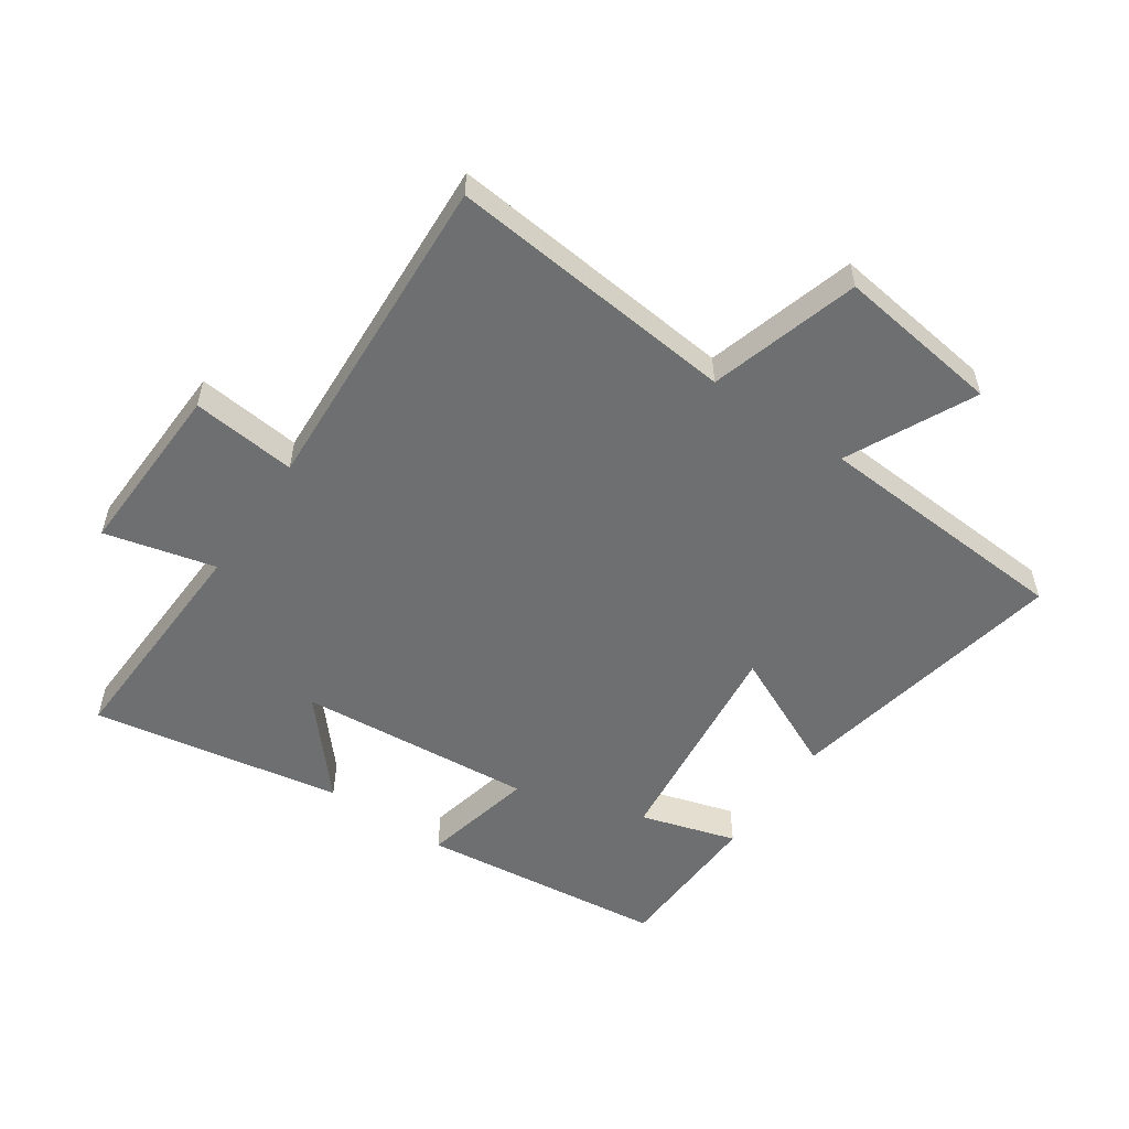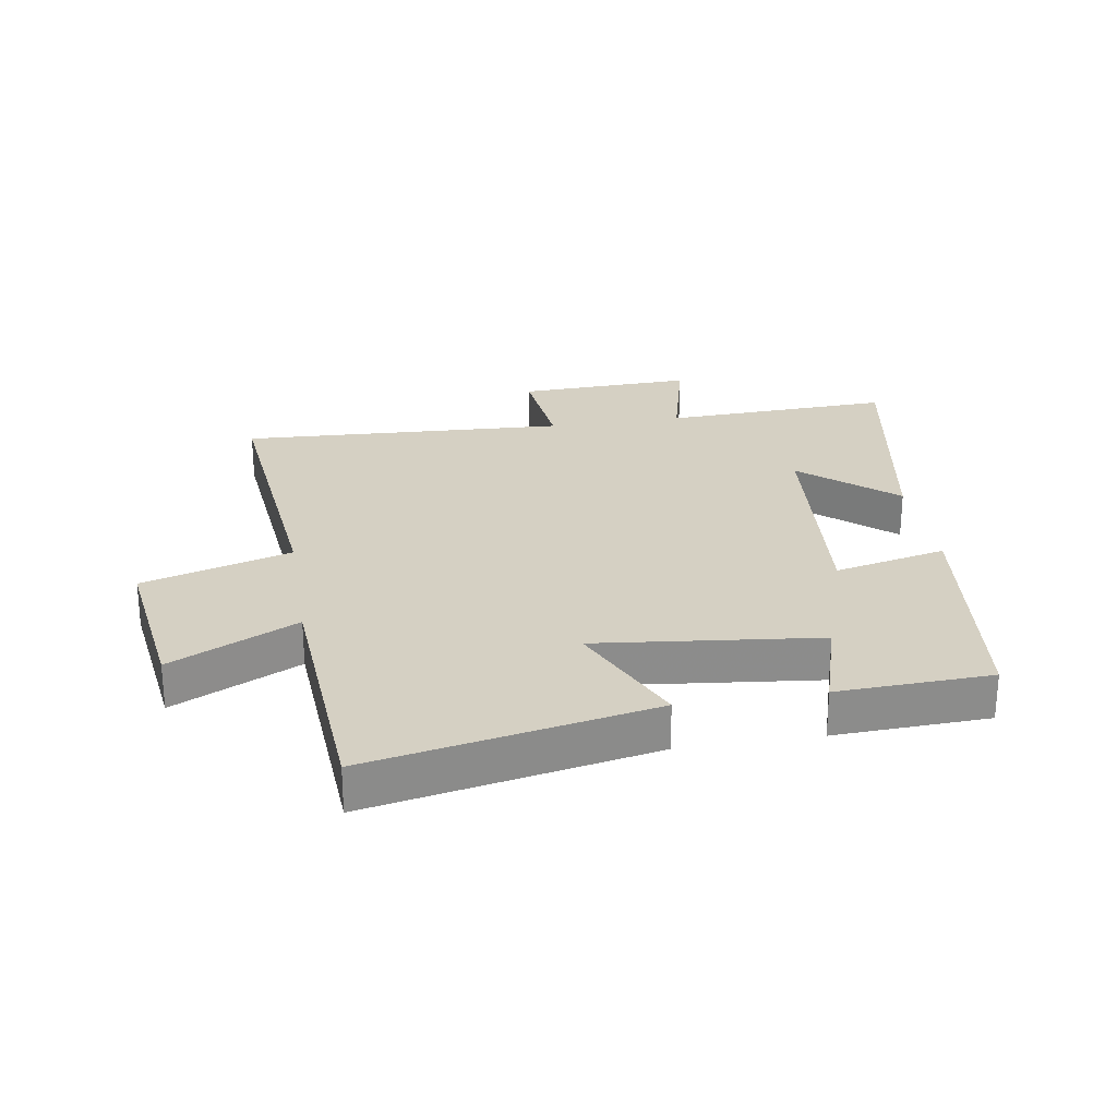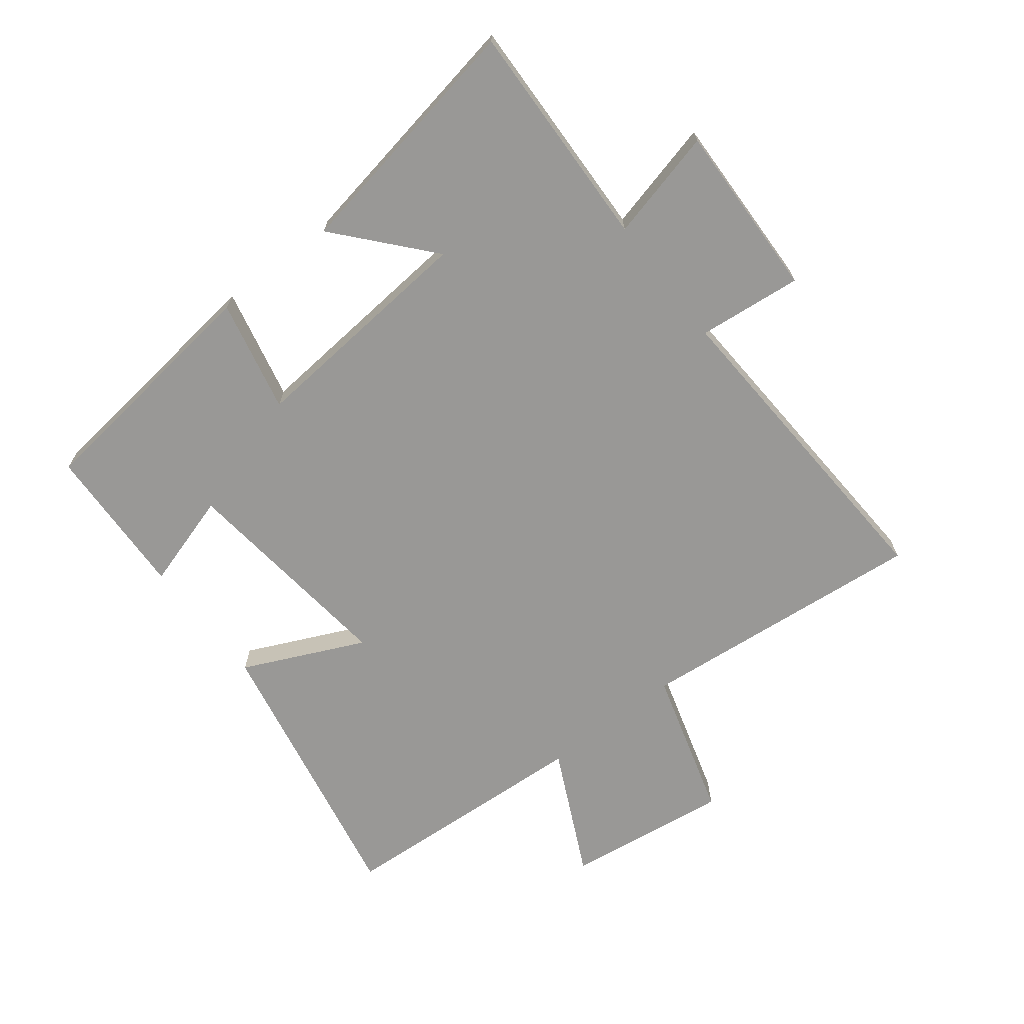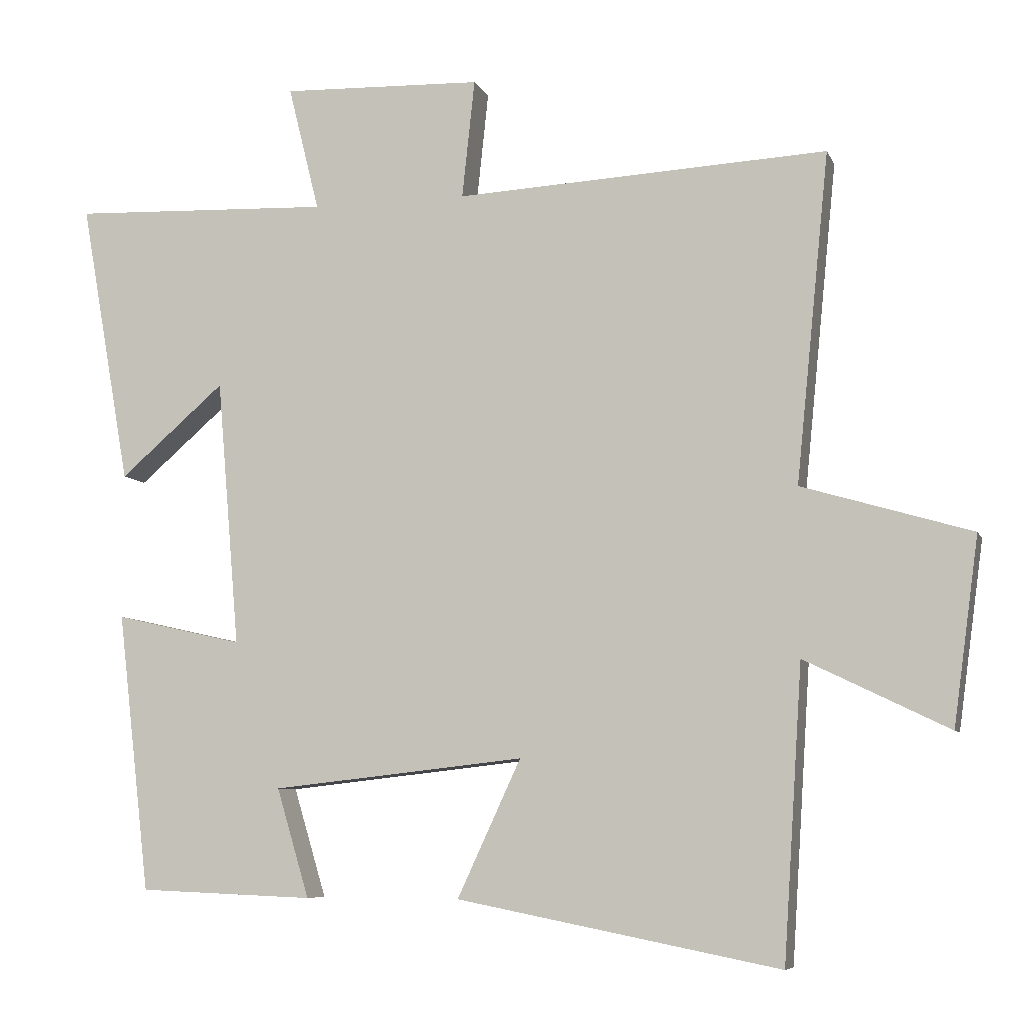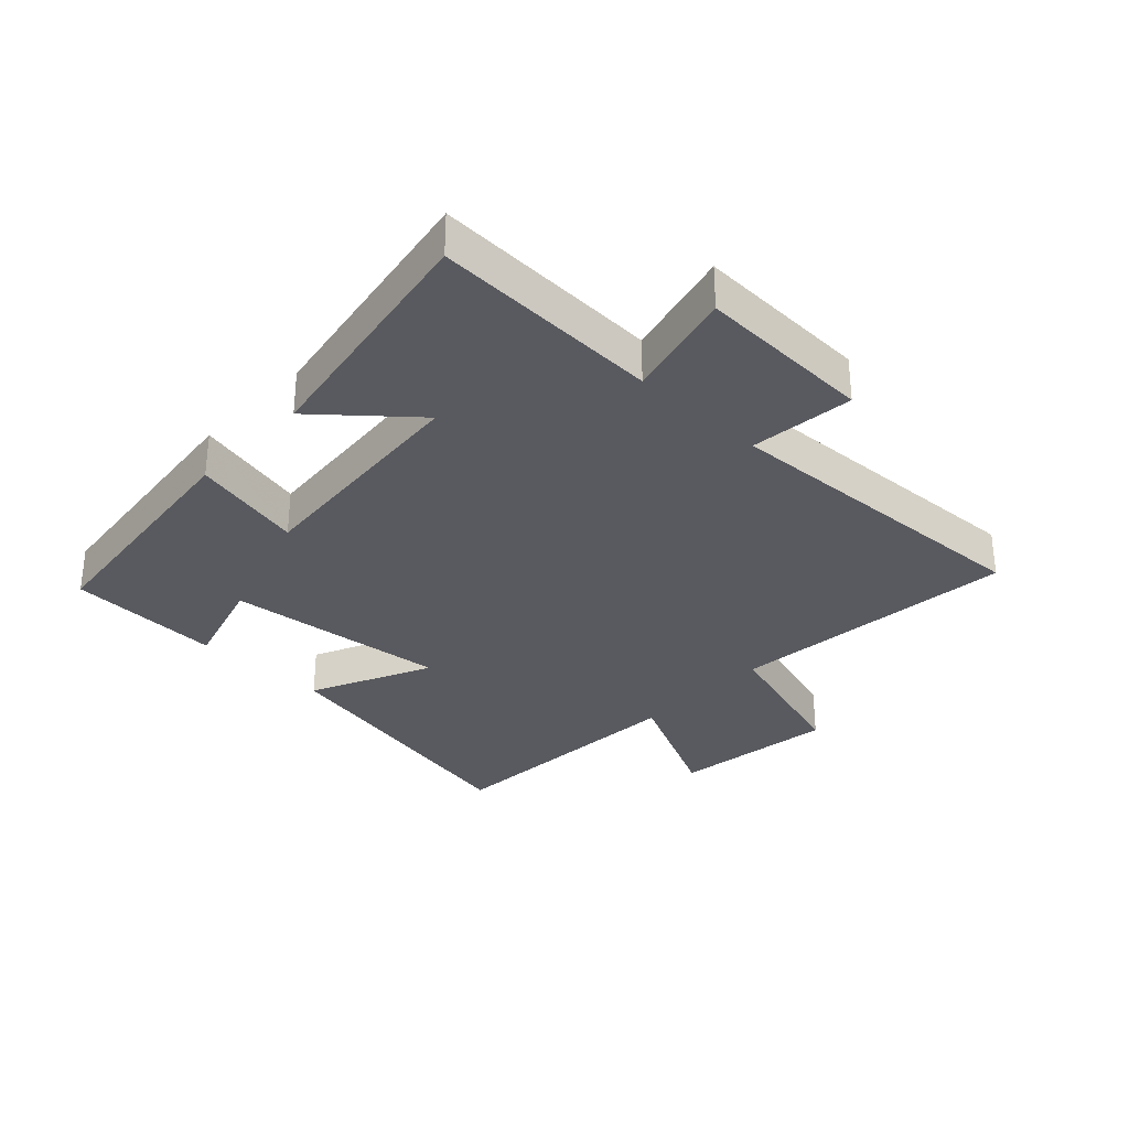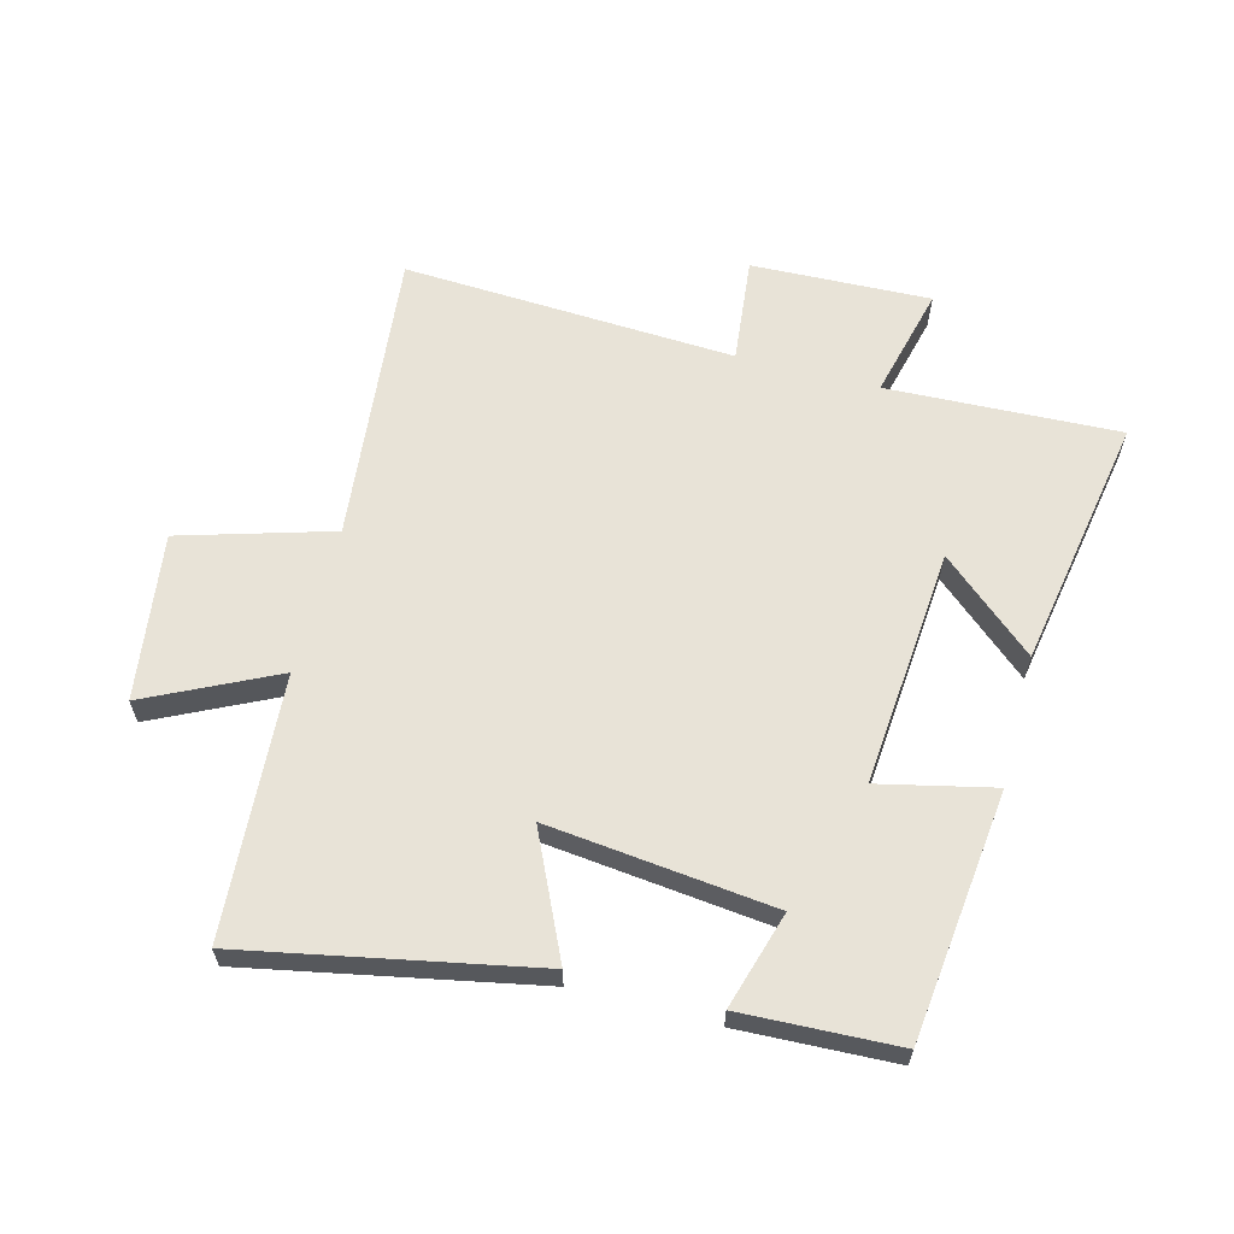
<metadata>
{"format":"obj","ext":"obj","renderer":"f3d","projection":"perspective","resolution":1024,"background":"white","views":[{"elev":-54.5,"azim":55.7,"up":"+Y"},{"elev":26.1,"azim":170.8,"up":"+Y"},{"elev":-68.6,"azim":-52.0,"up":"+Y"},{"elev":-7.3,"azim":15.8,"up":"+Z"},{"elev":-31.9,"azim":-43.5,"up":"+Y"},{"elev":62.2,"azim":-165.3,"up":"+Y"}]}
</metadata>
<code>
v -0.571 0.07 0.515
v -0.202 0.07 0.5
v -0.246 0.07 0.678
v 0.038 0.07 0.668
v 0.02 0.07 0.5
v 0.547 0.07 0.527
v 0.5 0.07 0.061
v 0.74 0.07 -0.01
v 0.704 0.07 -0.274
v 0.5 0.07 -0.175
v 0.473 0.07 -0.59
v 0.016 0.07 -0.5
v 0.106 0.07 -0.306
v -0.252 0.07 -0.346
v -0.206 0.07 -0.5
v -0.454 0.07 -0.49
v -0.5 0.07 -0.095
v -0.319 0.07 -0.136
v -0.351 0.07 0.242
v -0.5 0.07 0.113
v -0.571 0 0.515
v -0.202 0 0.5
v -0.246 0 0.678
v 0.038 0 0.668
v 0.02 0 0.5
v 0.547 0 0.527
v 0.5 0 0.061
v 0.74 0 -0.01
v 0.704 0 -0.274
v 0.5 0 -0.175
v 0.473 0 -0.59
v 0.016 0 -0.5
v 0.106 0 -0.306
v -0.252 0 -0.346
v -0.206 0 -0.5
v -0.454 0 -0.49
v -0.5 0 -0.095
v -0.319 0 -0.136
v -0.351 0 0.242
v -0.5 0 0.113
f 19 20 1 2
f 18 19 2
f 15 16 17 18
f 14 15 18
f 13 14 18 2
f 10 11 12 13
f 10 13 2 3
f 7 8 9 10
f 7 10 3
f 5 6 7
f 5 7 3
f 3 4 5
f 22 21 40 39
f 22 39 38
f 38 37 36 35
f 38 35 34
f 22 38 34 33
f 33 32 31 30
f 23 22 33 30
f 30 29 28 27
f 23 30 27
f 27 26 25
f 23 27 25
f 25 24 23
f 1 21 22 2
f 2 22 23 3
f 3 23 24 4
f 4 24 25 5
f 5 25 26 6
f 6 26 27 7
f 7 27 28 8
f 8 28 29 9
f 9 29 30 10
f 10 30 31 11
f 11 31 32 12
f 12 32 33 13
f 13 33 34 14
f 14 34 35 15
f 15 35 36 16
f 16 36 37 17
f 17 37 38 18
f 18 38 39 19
f 19 39 40 20
f 20 40 21 1

</code>
